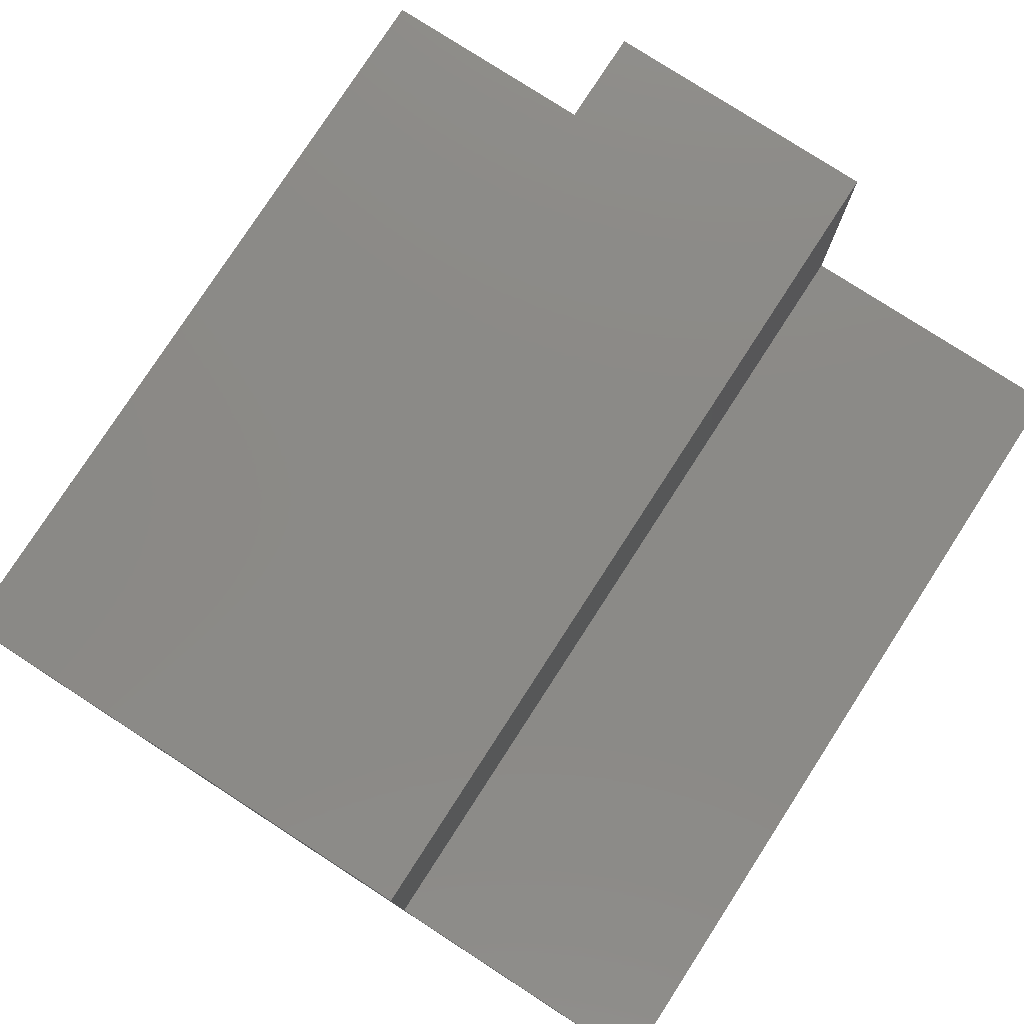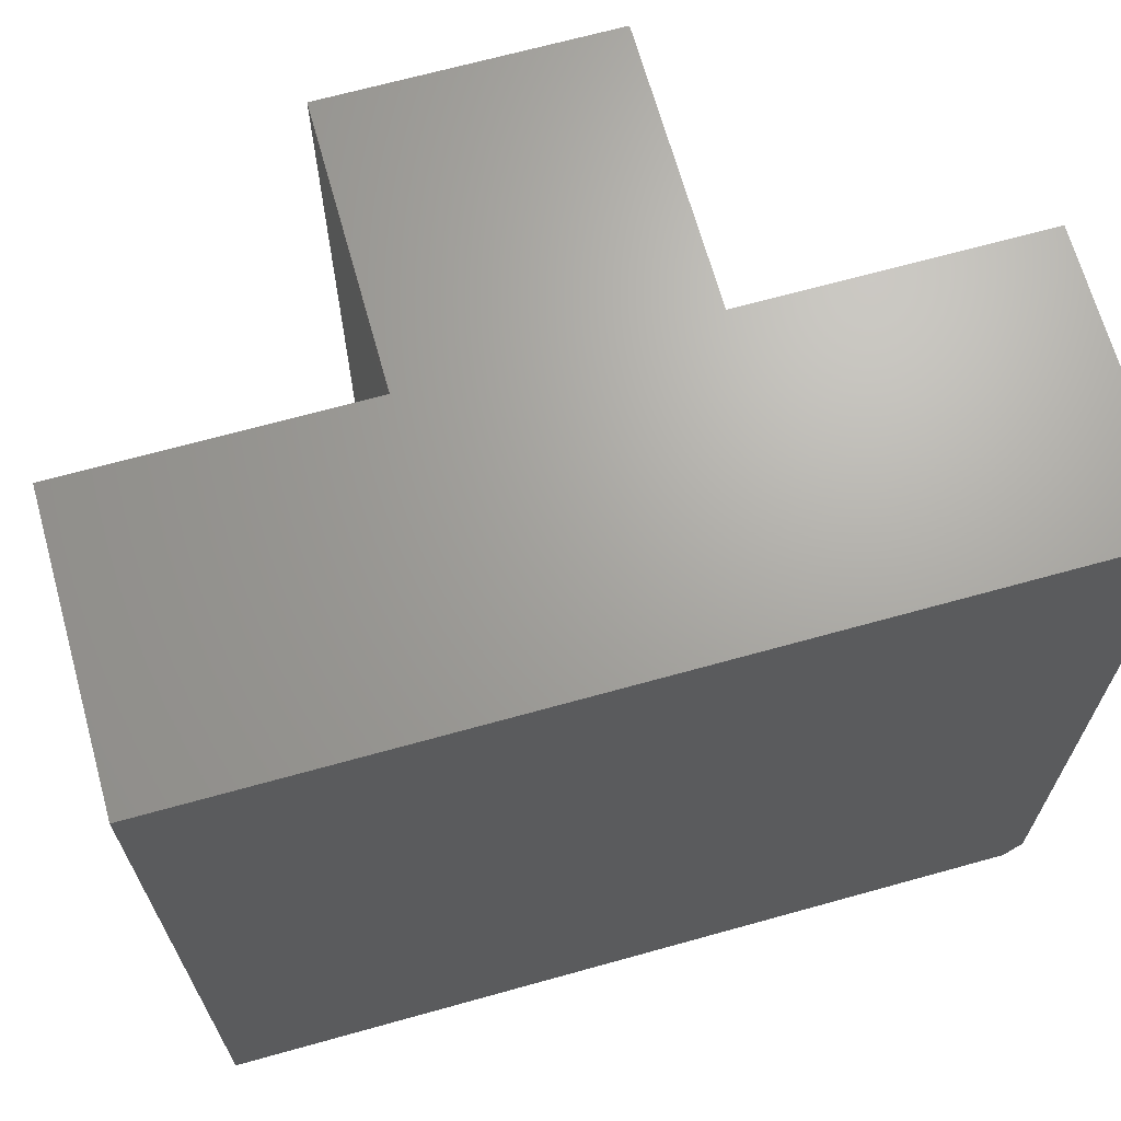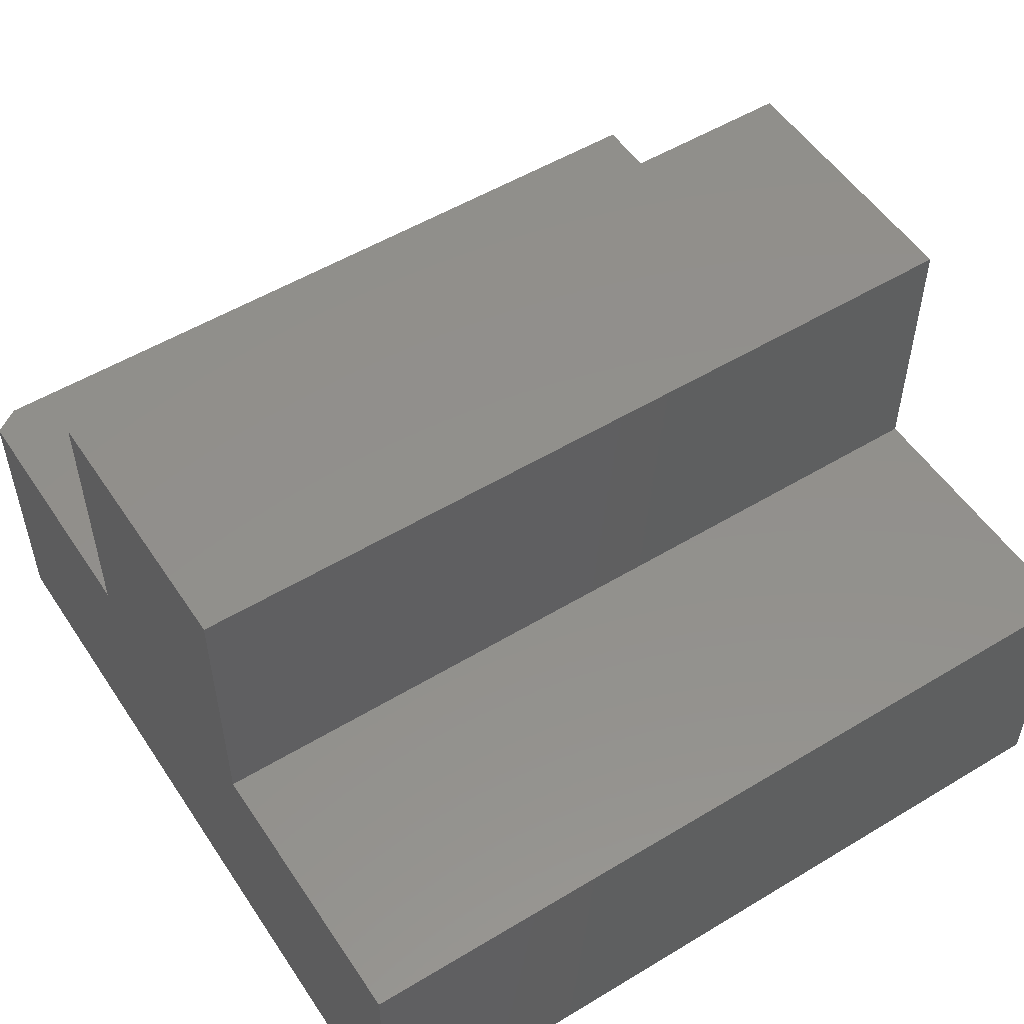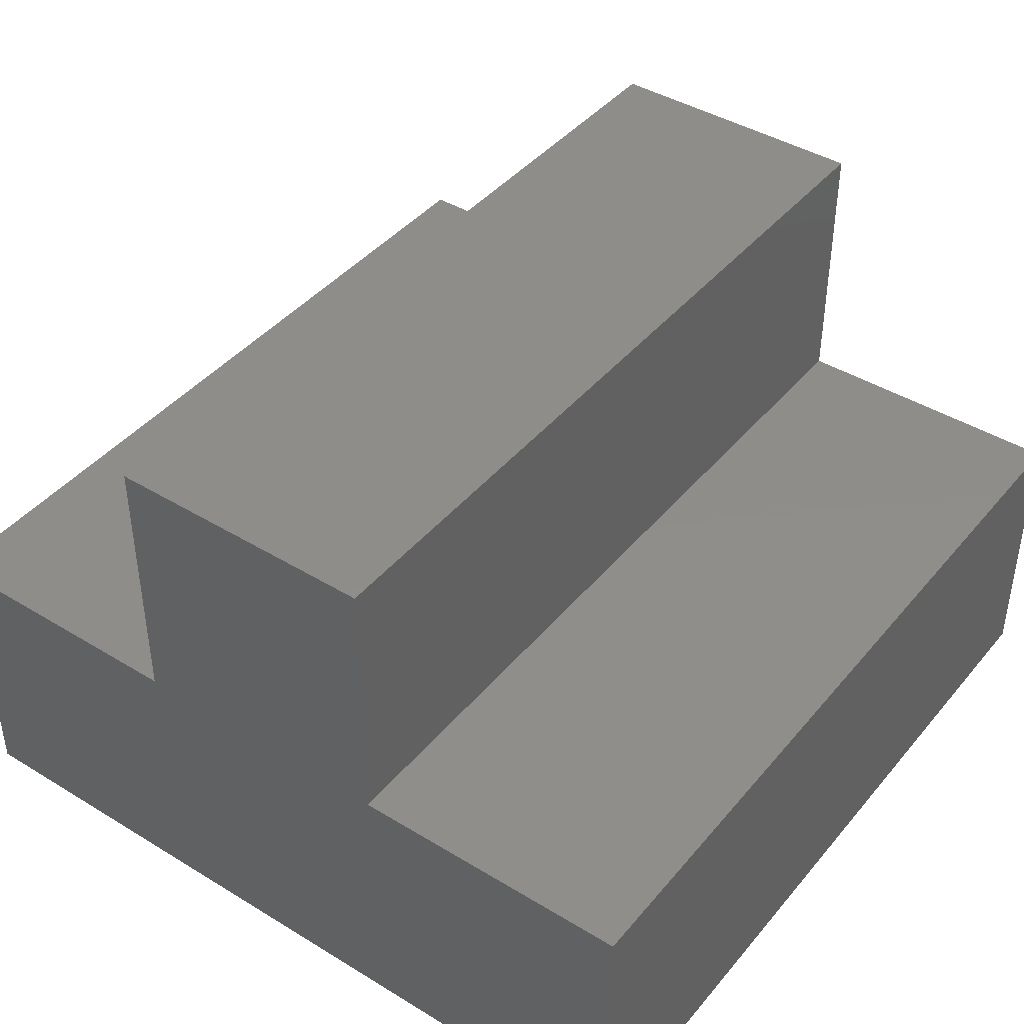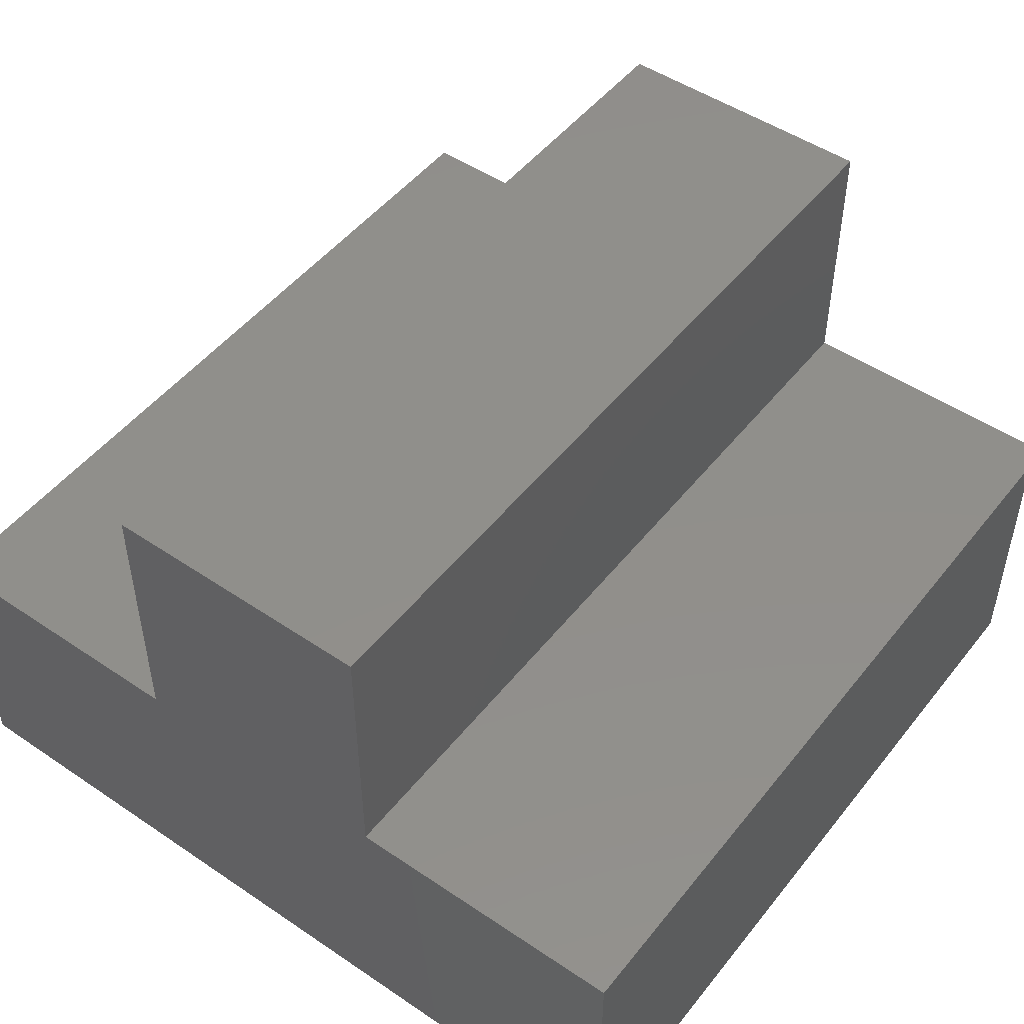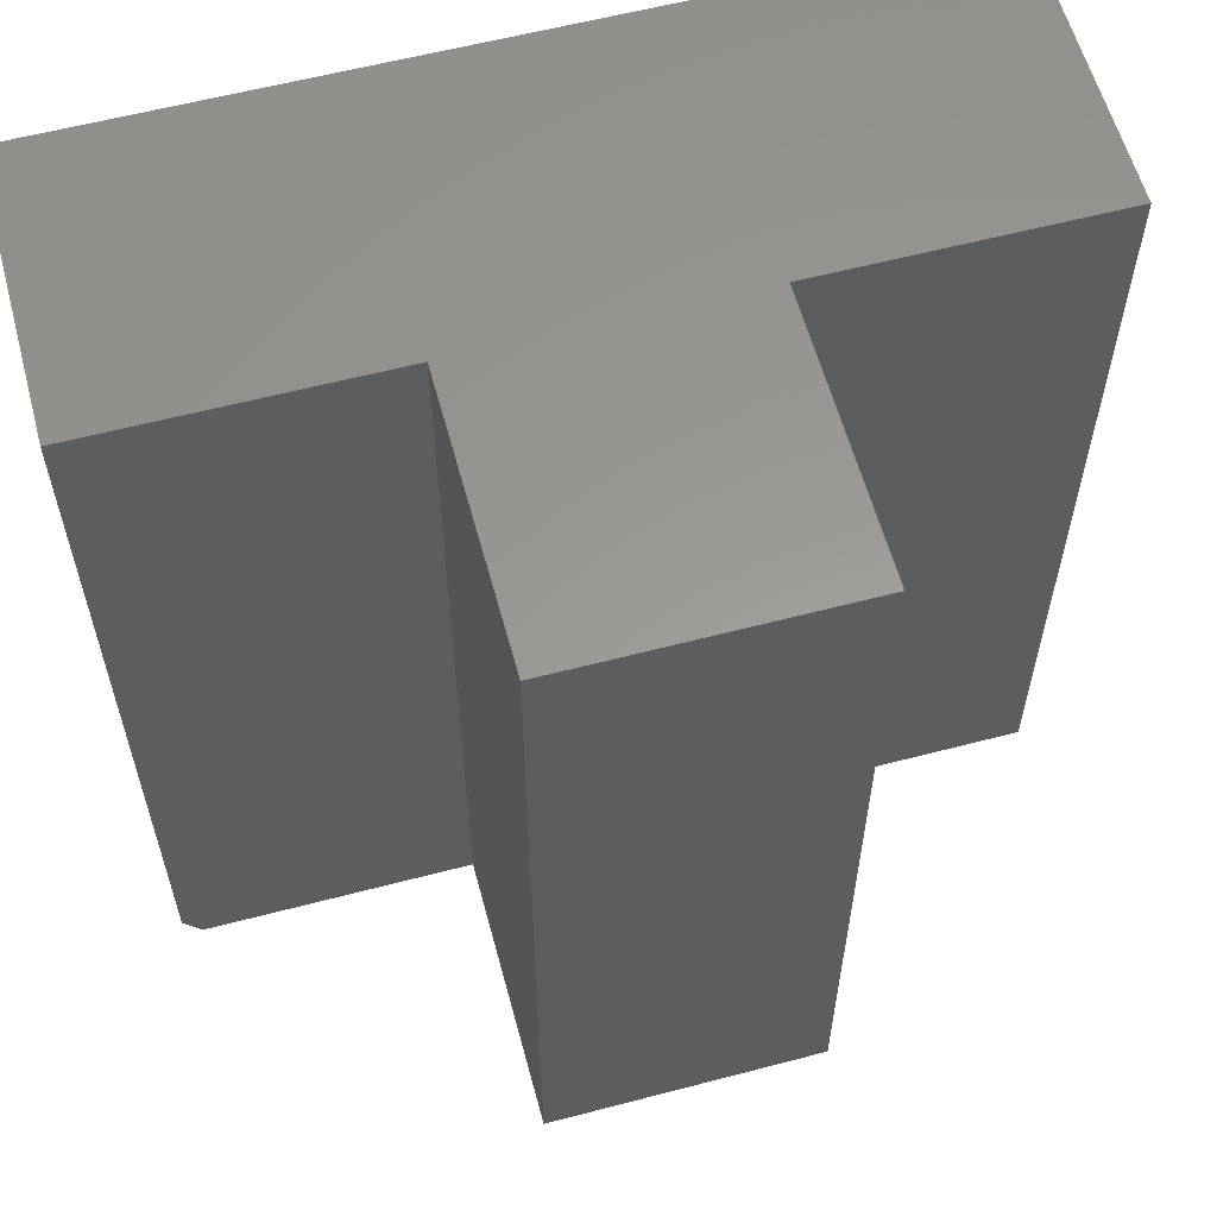
<metadata>
{"format":"stl","ext":"stl","renderer":"f3d","projection":"perspective","resolution":1024,"background":"white","views":[{"elev":78.5,"azim":32.9,"up":"+Z"},{"elev":67.6,"azim":164.4,"up":"+Y"},{"elev":53.0,"azim":57.1,"up":"+Z"},{"elev":42.2,"azim":36.2,"up":"+Z"},{"elev":49.4,"azim":-143.2,"up":"+Z"},{"elev":59.5,"azim":-15.1,"up":"+Y"}]}
</metadata>
<code>
# stl→obj: 18 verts, 32 faces
v -0.3828 -0.75 -0.25
v 0.3516 -0.75 -0.25
v 0.3516 -0.75 0.002632
v 0.09893 -0.75 0.002632
v -0.1458 -0.75 0.002632
v -0.3828 -0.75 0.002632
v -0.1458 -0.75 0.2474
v 0.09893 -0.75 0.2474
v -0.3984 1.402e-17 0.002632
v -0.3984 0 -0.25
v -0.3984 -0.7266 0.002632
v -0.3984 -0.7266 -0.25
v -0.1458 2.805e-17 0.002632
v 0.3516 4.163e-17 -0.25
v 0.09893 4.163e-17 0.002632
v 0.3516 5.566e-17 0.002632
v -0.1458 4.163e-17 0.2474
v 0.09893 5.522e-17 0.2474
f 1 2 3
f 1 3 4
f 1 4 5
f 1 5 6
f 5 4 7
f 7 4 8
f 9 10 11
f 11 10 12
f 13 9 5
f 5 9 11
f 5 11 6
f 10 14 12
f 12 14 2
f 12 2 1
f 1 6 12
f 12 6 11
f 10 9 13
f 10 13 15
f 10 15 16
f 10 16 14
f 13 17 15
f 15 17 18
f 17 13 7
f 7 13 5
f 18 17 8
f 8 17 7
f 15 18 4
f 4 18 8
f 16 15 3
f 3 15 4
f 14 16 2
f 2 16 3

</code>
